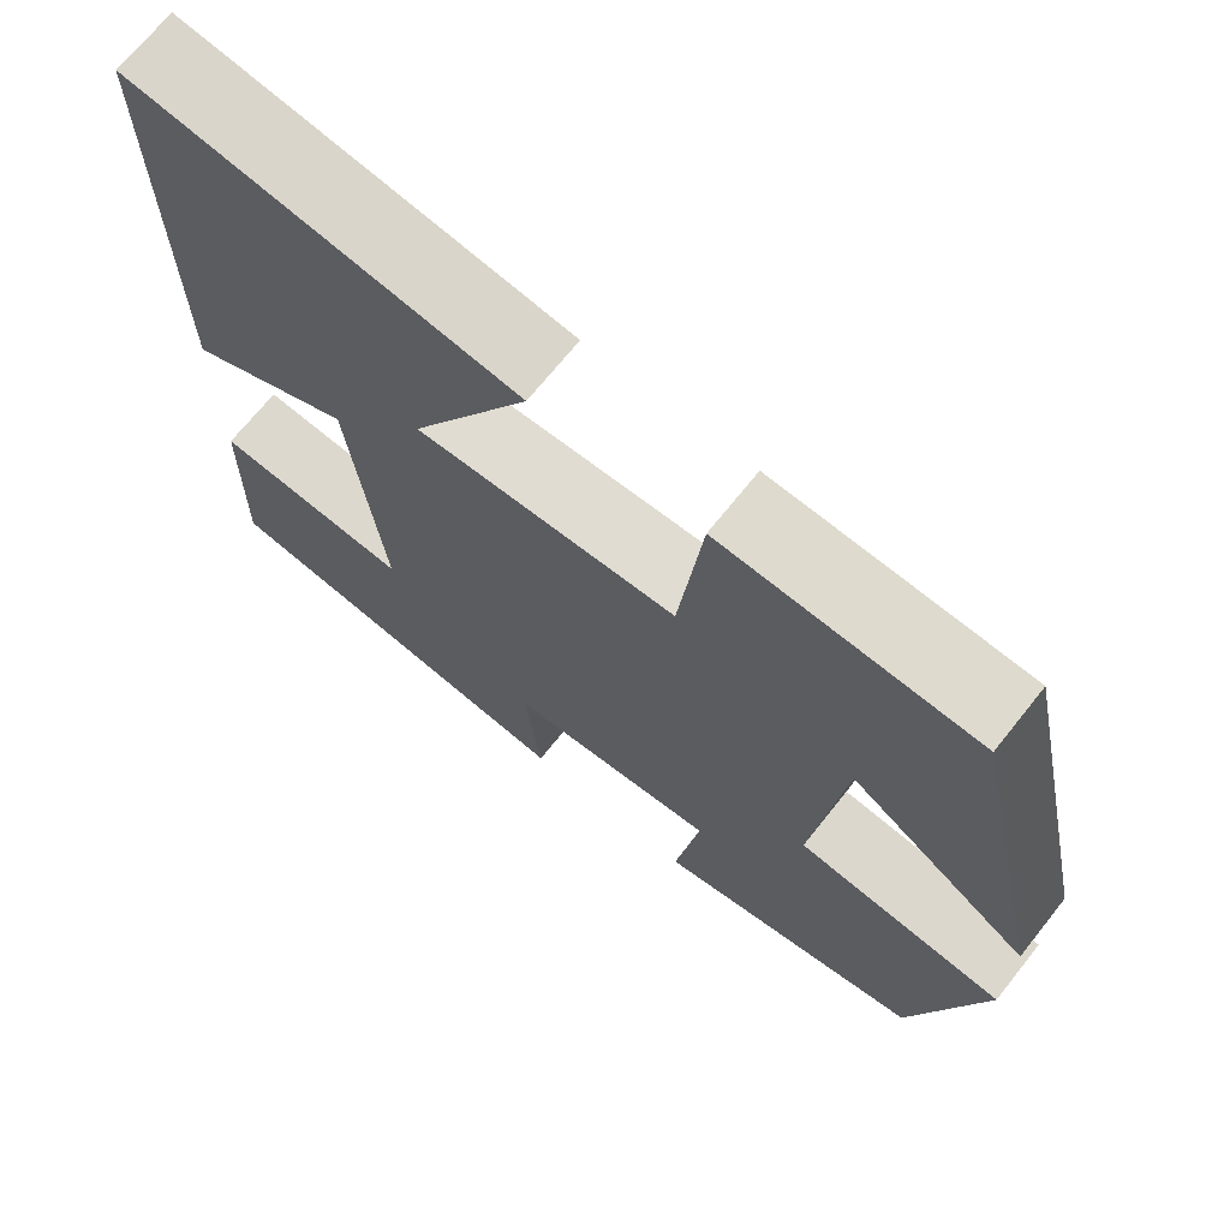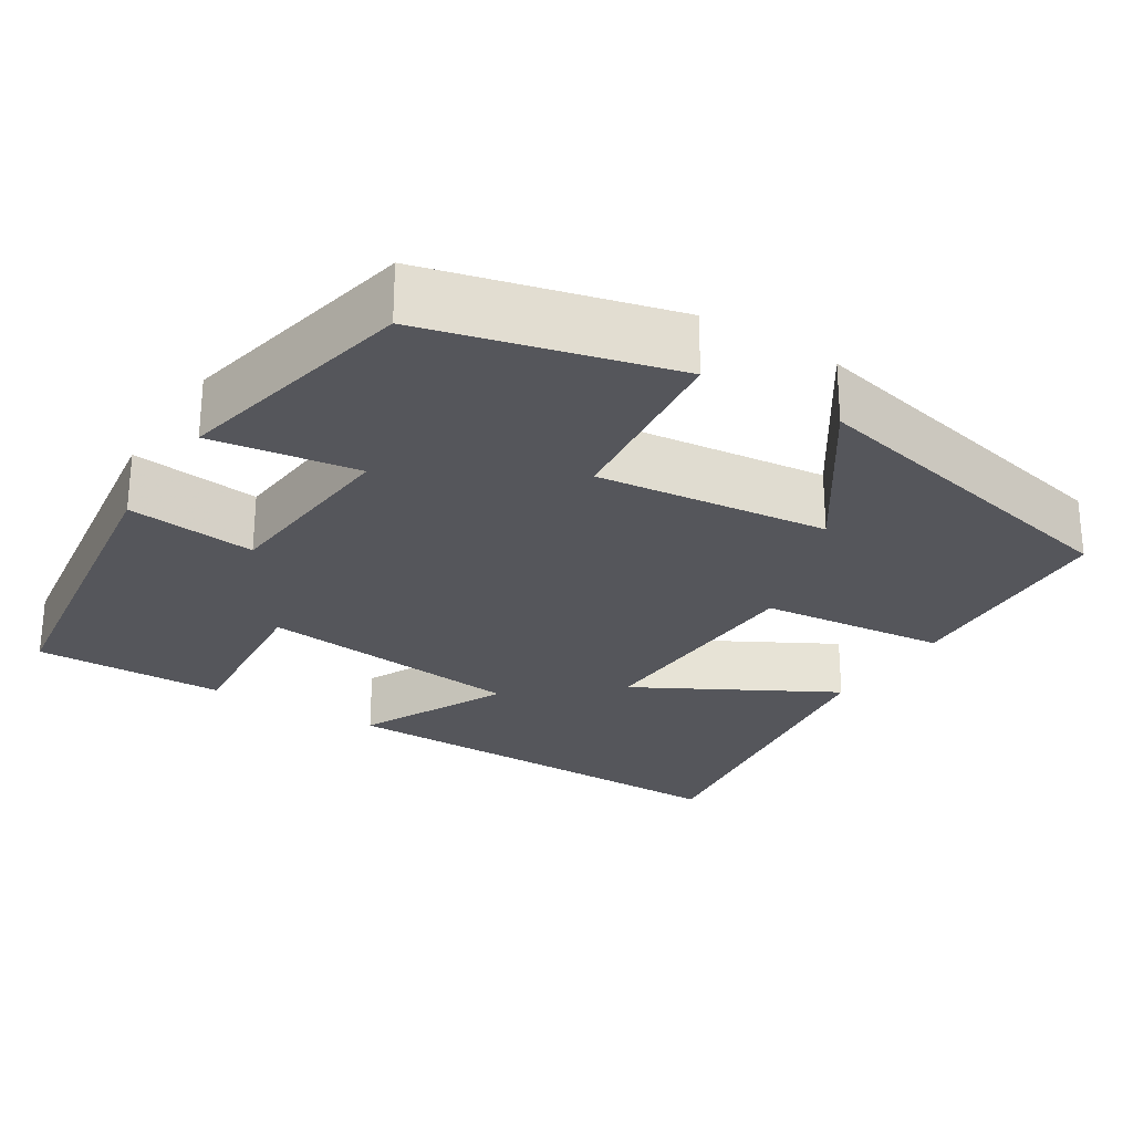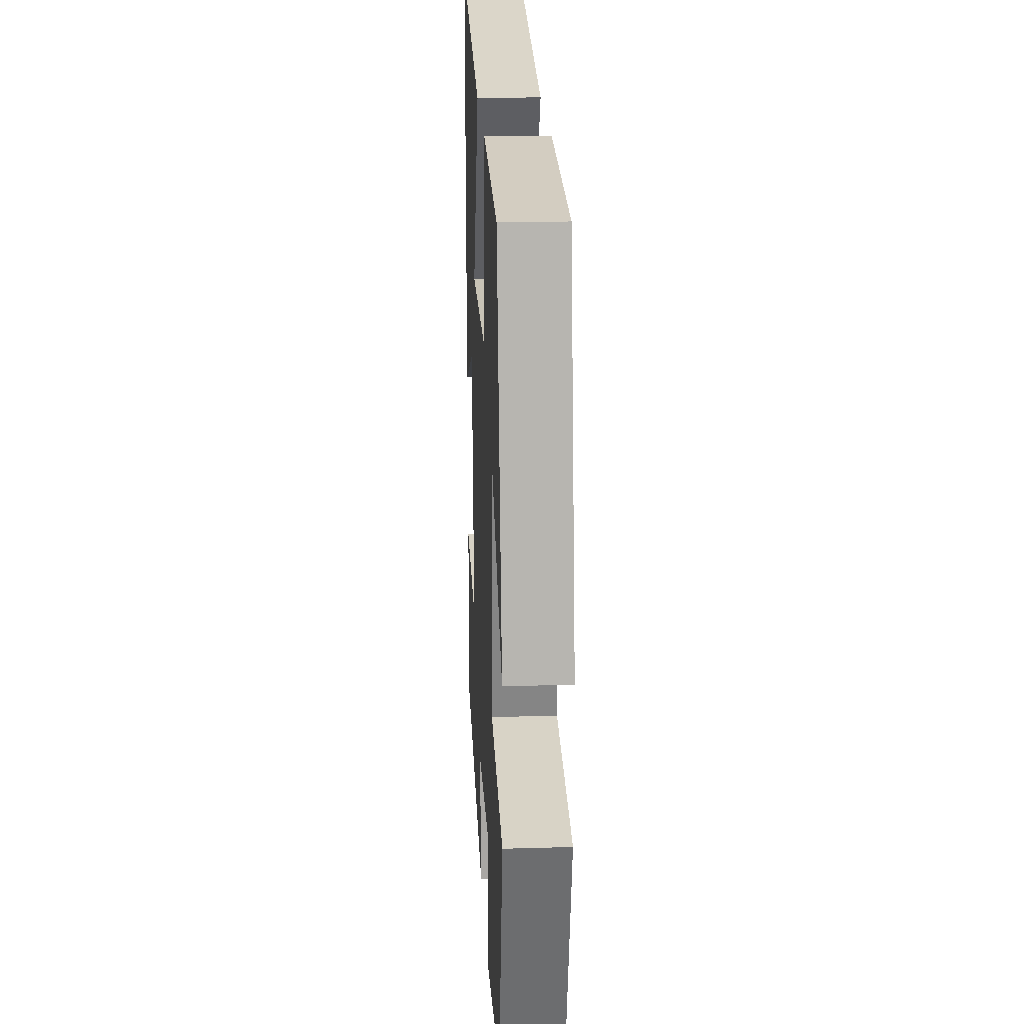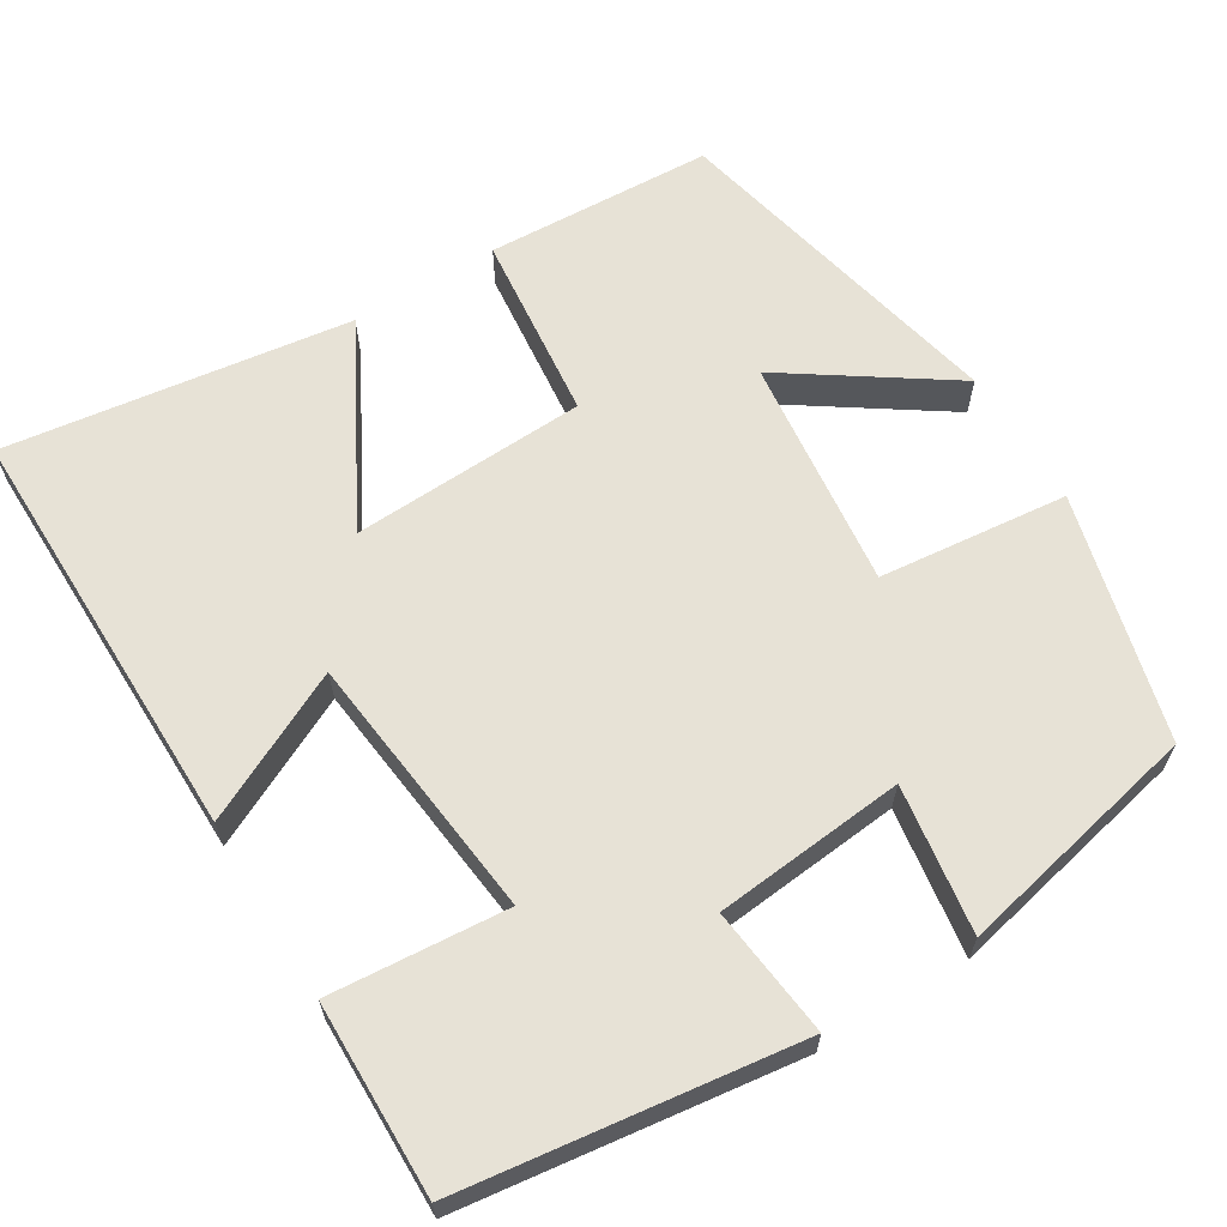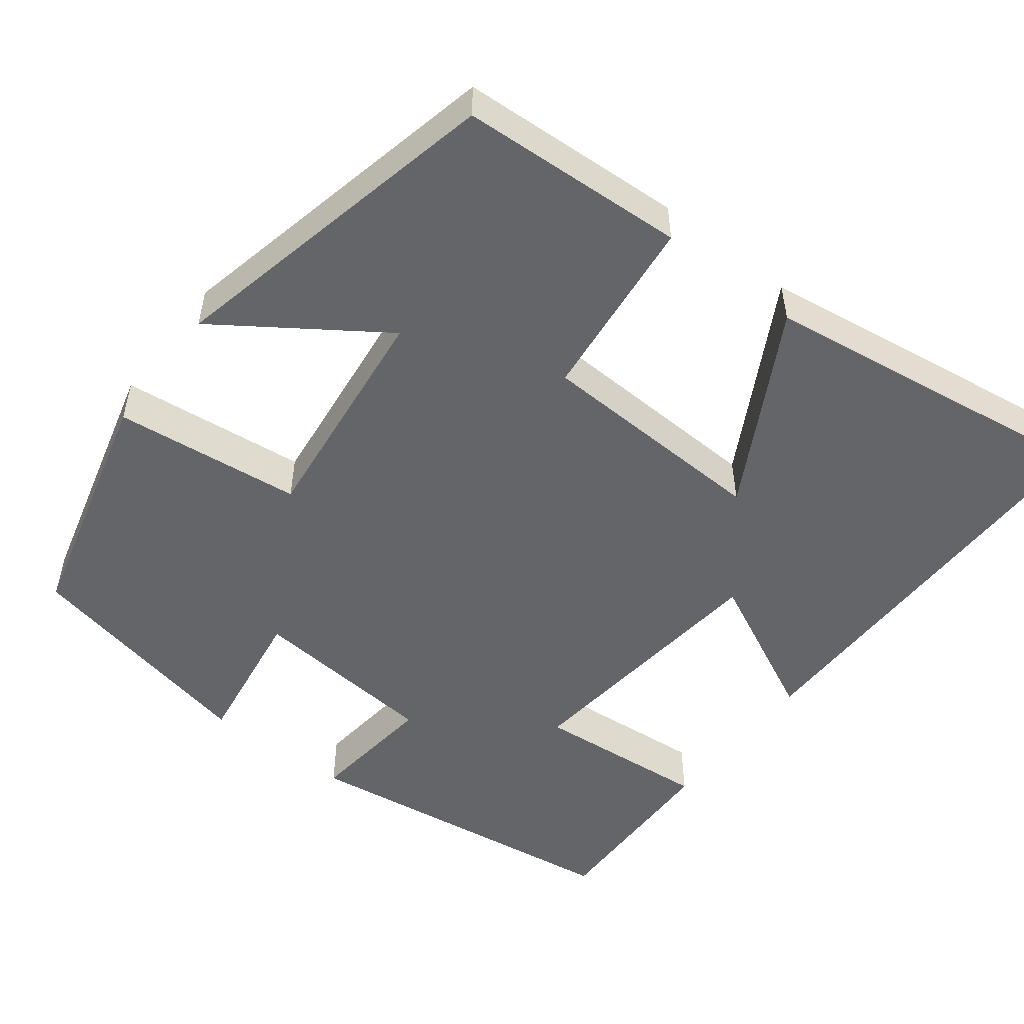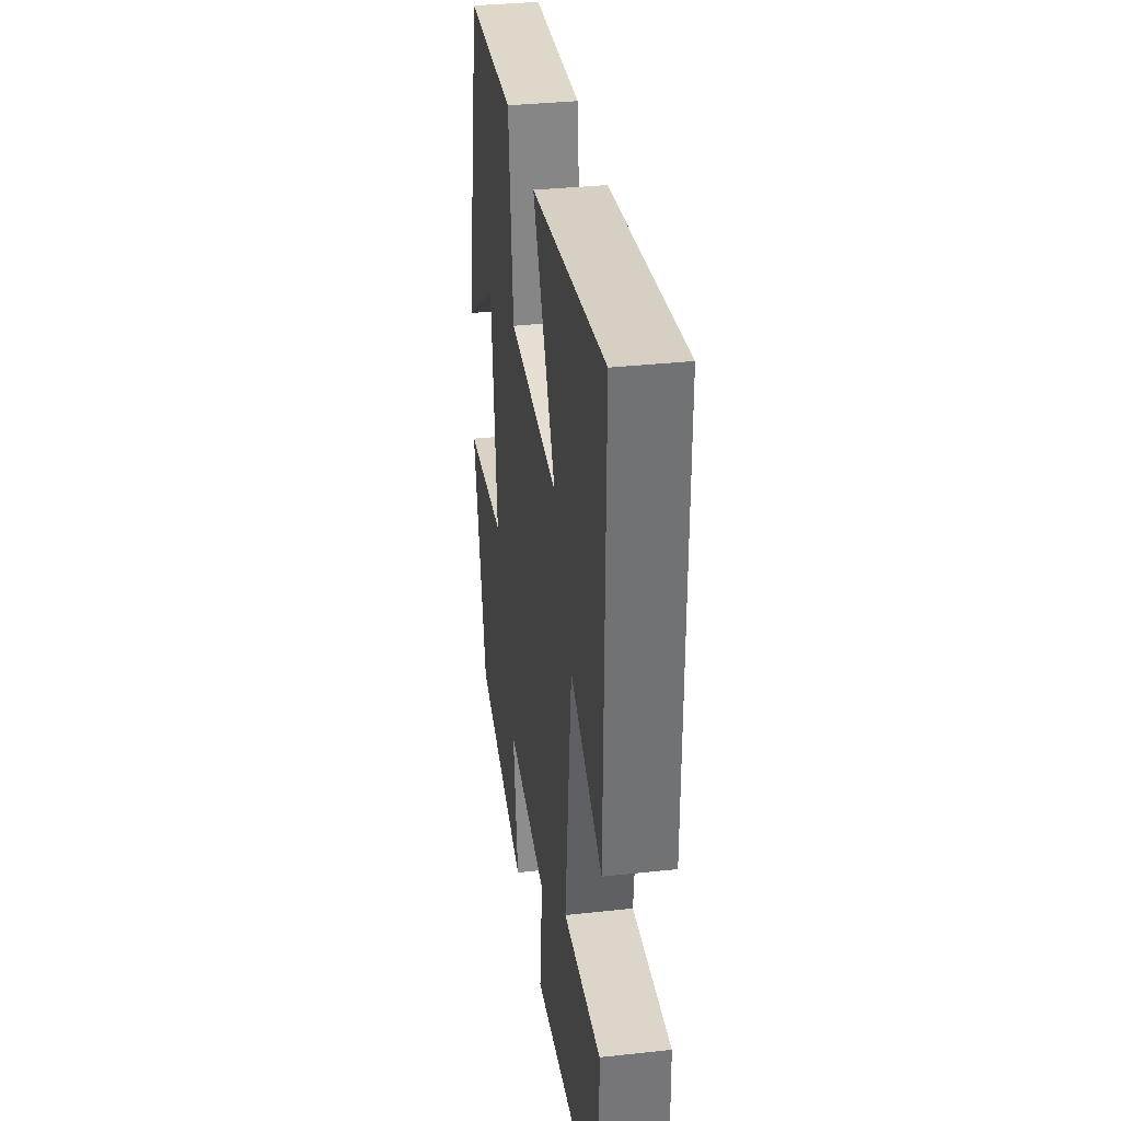
<metadata>
{"format":"obj","ext":"obj","renderer":"f3d","projection":"perspective","resolution":1024,"background":"white","views":[{"elev":69.8,"azim":-141.4,"up":"+Z"},{"elev":-26.2,"azim":-122.2,"up":"+Y"},{"elev":21.8,"azim":-92.9,"up":"+Z"},{"elev":63.6,"azim":148.3,"up":"+Y"},{"elev":-51.5,"azim":-37.6,"up":"+Y"},{"elev":34.7,"azim":81.7,"up":"+Z"}]}
</metadata>
<code>
v -0.405 0.07 0.485
v -0.119 0.07 0.5
v -0.093 0.07 0.264
v 0.203 0.07 0.252
v 0.067 0.07 0.5
v 0.502 0.07 0.562
v 0.5 0.07 0.028
v 0.313 0.07 0.119
v 0.277 0.07 -0.219
v 0.5 0.07 -0.2
v 0.505 0.07 -0.442
v 0.082 0.07 -0.5
v 0.1 0.07 -0.337
v -0.14 0.07 -0.315
v -0.112 0.07 -0.5
v -0.42 0.07 -0.434
v -0.5 0.07 -0.126
v -0.262 0.07 -0.1
v -0.296 0.07 0.192
v -0.5 0.07 0.052
v -0.405 0 0.485
v -0.119 0 0.5
v -0.093 0 0.264
v 0.203 0 0.252
v 0.067 0 0.5
v 0.502 0 0.562
v 0.5 0 0.028
v 0.313 0 0.119
v 0.277 0 -0.219
v 0.5 0 -0.2
v 0.505 0 -0.442
v 0.082 0 -0.5
v 0.1 0 -0.337
v -0.14 0 -0.315
v -0.112 0 -0.5
v -0.42 0 -0.434
v -0.5 0 -0.126
v -0.262 0 -0.1
v -0.296 0 0.192
v -0.5 0 0.052
f 19 20 1 2
f 18 19 2 3
f 15 16 17 18
f 14 15 18
f 13 14 18 3
f 10 11 12 13
f 9 10 13
f 8 9 13 3
f 5 6 7 8
f 4 5 8
f 3 4 8
f 22 21 40 39
f 23 22 39 38
f 38 37 36 35
f 38 35 34
f 23 38 34 33
f 33 32 31 30
f 33 30 29
f 23 33 29 28
f 28 27 26 25
f 28 25 24
f 28 24 23
f 1 21 22 2
f 2 22 23 3
f 3 23 24 4
f 4 24 25 5
f 5 25 26 6
f 6 26 27 7
f 7 27 28 8
f 8 28 29 9
f 9 29 30 10
f 10 30 31 11
f 11 31 32 12
f 12 32 33 13
f 13 33 34 14
f 14 34 35 15
f 15 35 36 16
f 16 36 37 17
f 17 37 38 18
f 18 38 39 19
f 19 39 40 20
f 20 40 21 1

</code>
